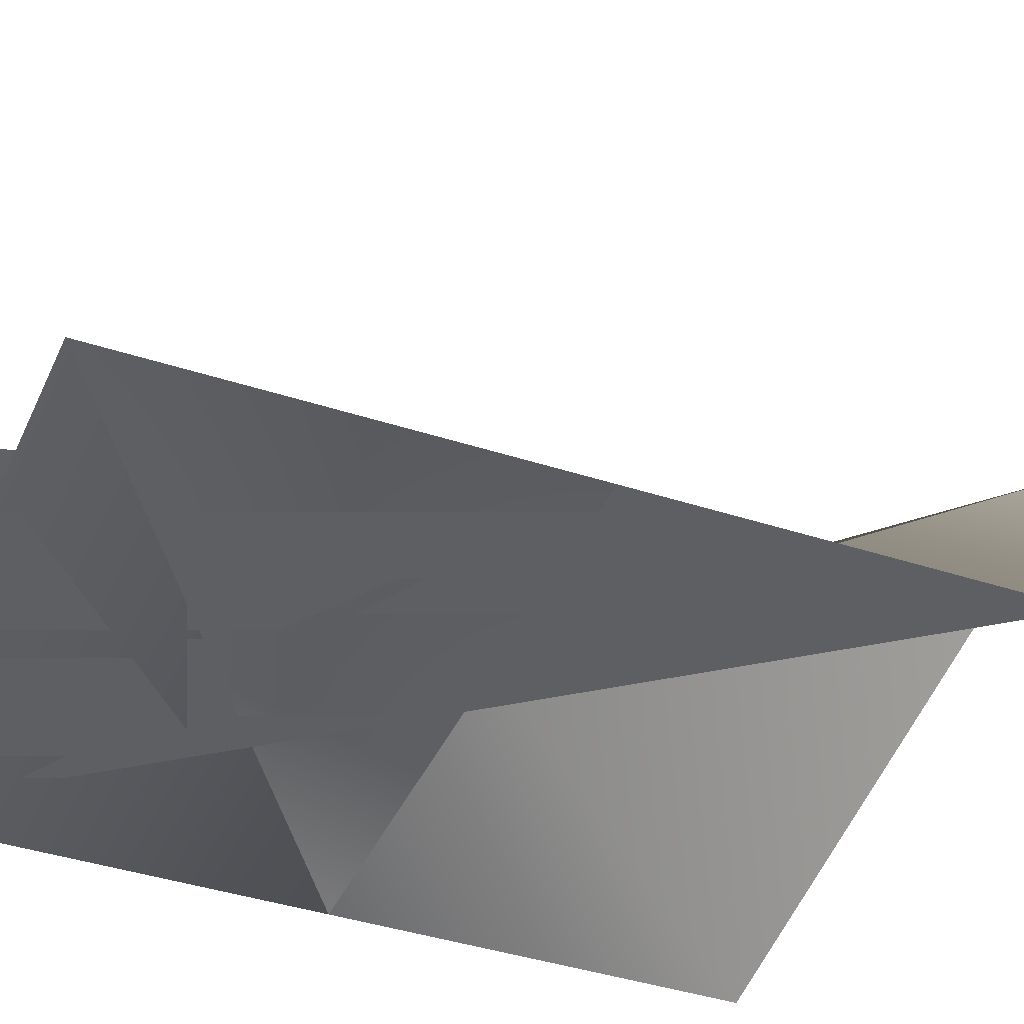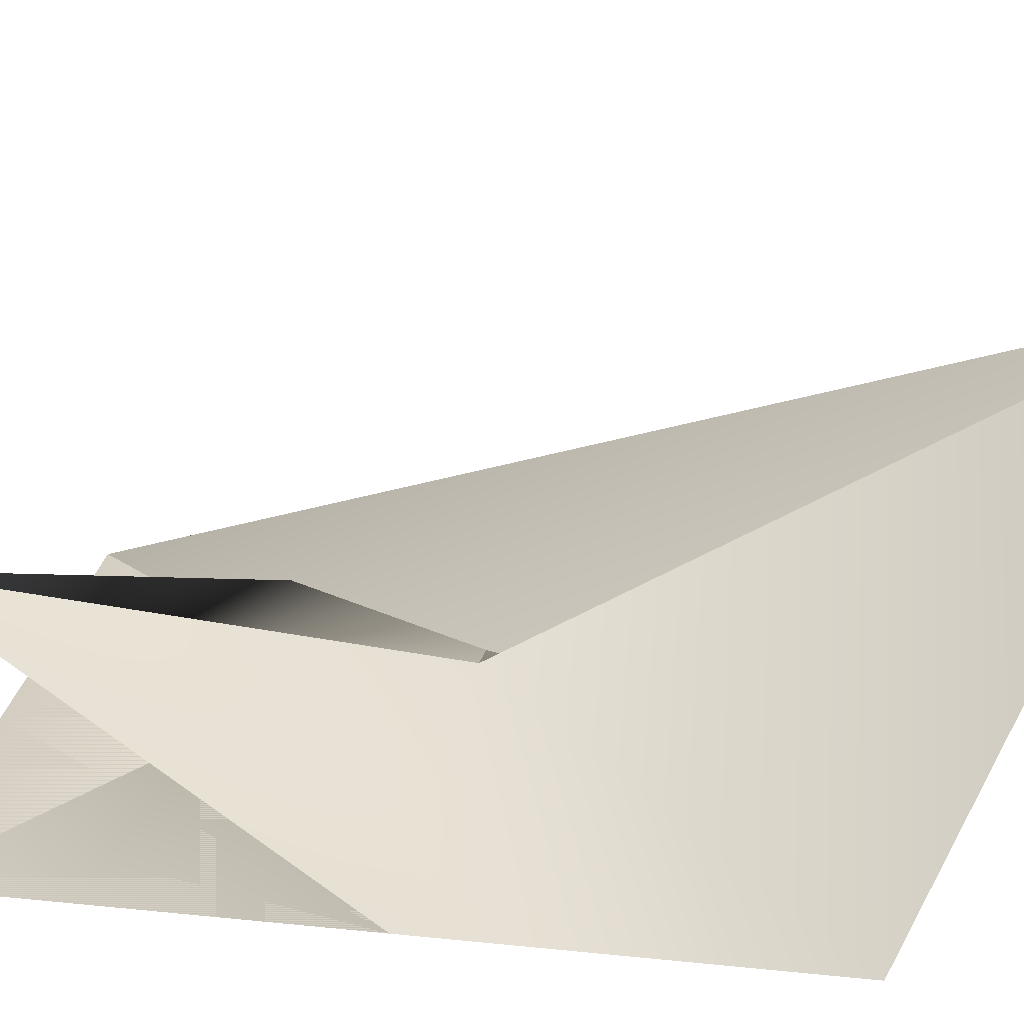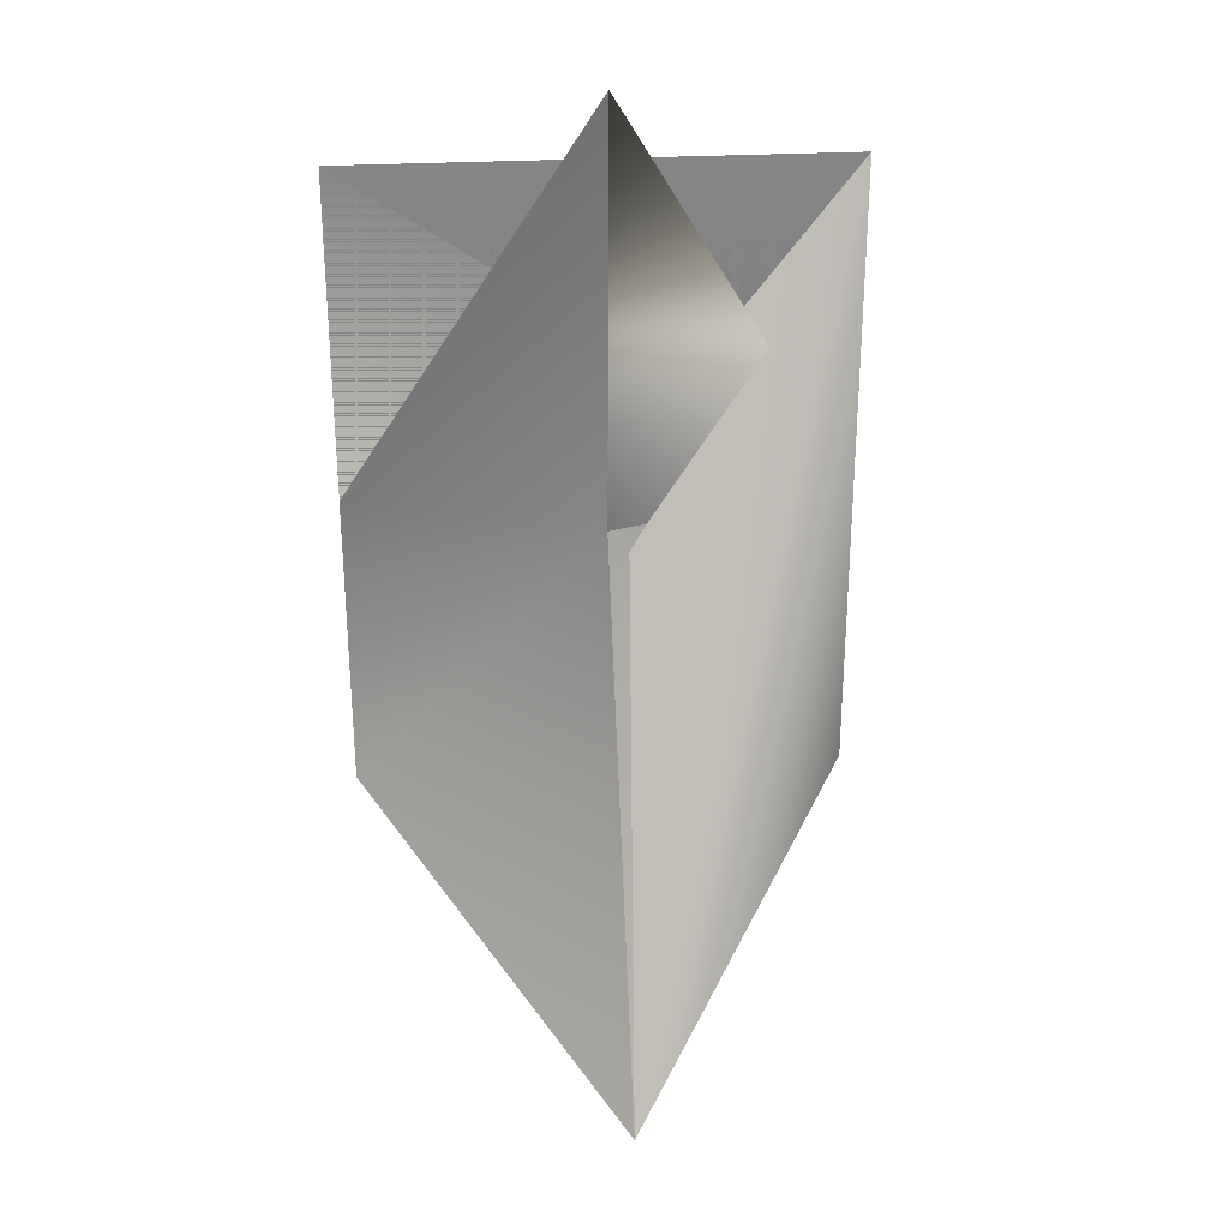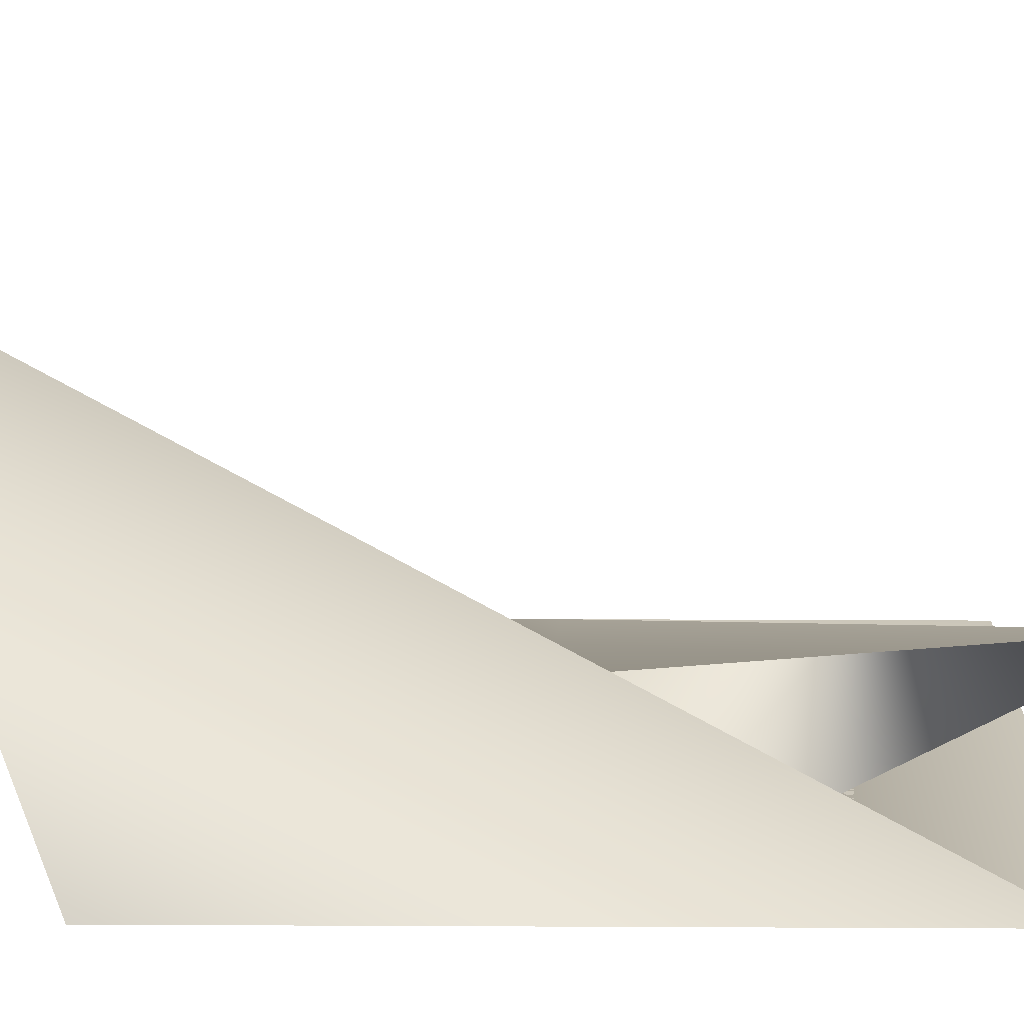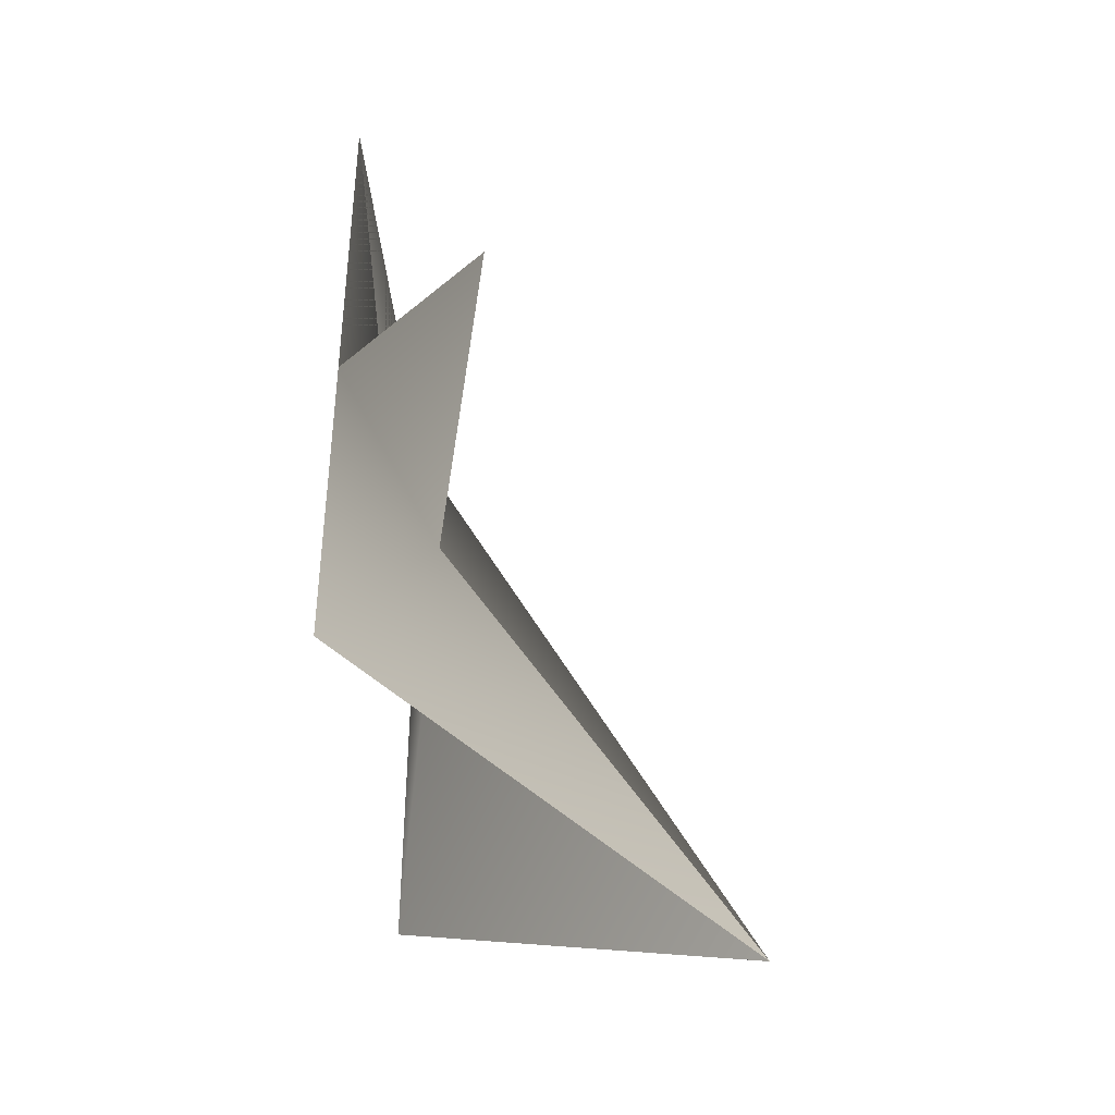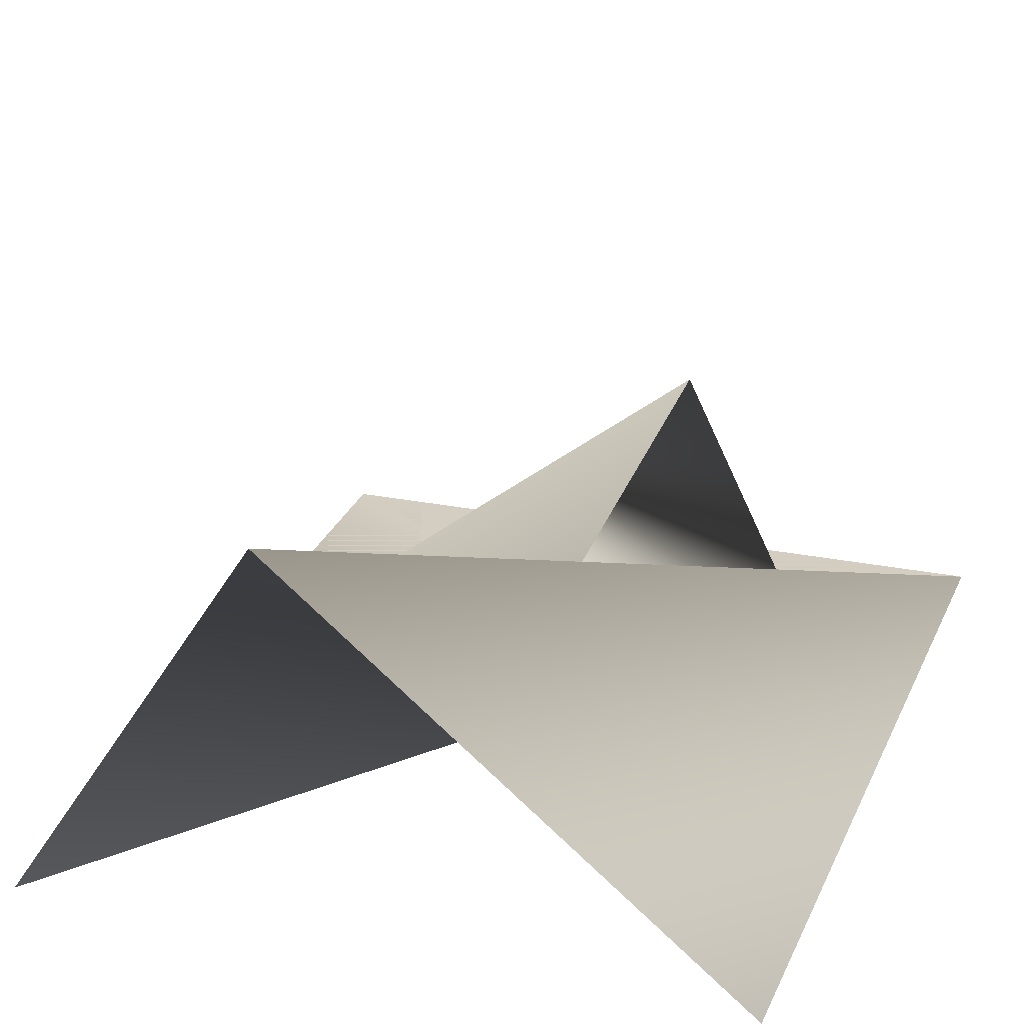
<metadata>
{"format":"obj","ext":"obj","renderer":"f3d","projection":"perspective","resolution":1024,"background":"white","views":[{"elev":-39.8,"azim":67.8,"up":"+Y"},{"elev":25.3,"azim":99.8,"up":"+Y"},{"elev":28.6,"azim":175.2,"up":"+Z"},{"elev":20.7,"azim":-89.5,"up":"+Y"},{"elev":-39.5,"azim":94.8,"up":"+Z"},{"elev":25.0,"azim":-161.9,"up":"+Y"}]}
</metadata>
<code>
v  12.63 10.67 -0.75
v  12.63 10.67 -16.36
v  -12.27 10.67 15.82
v  12.63 10.67 15.82
v  0 13.79 -1.339
v  -12.27 10.67 -0.75
v  -12.27 10.67 -16.36
v  0 28.91 -25.45
v  0.059 15.6 20.38
g Box026
f 1 2 3 4
f 5 6 7 8
f 1 4 6 9
f 6 5 9
f 6 4 3 7
f 3 2 8 7
f 1 9 5 2
f 2 5 8

</code>
